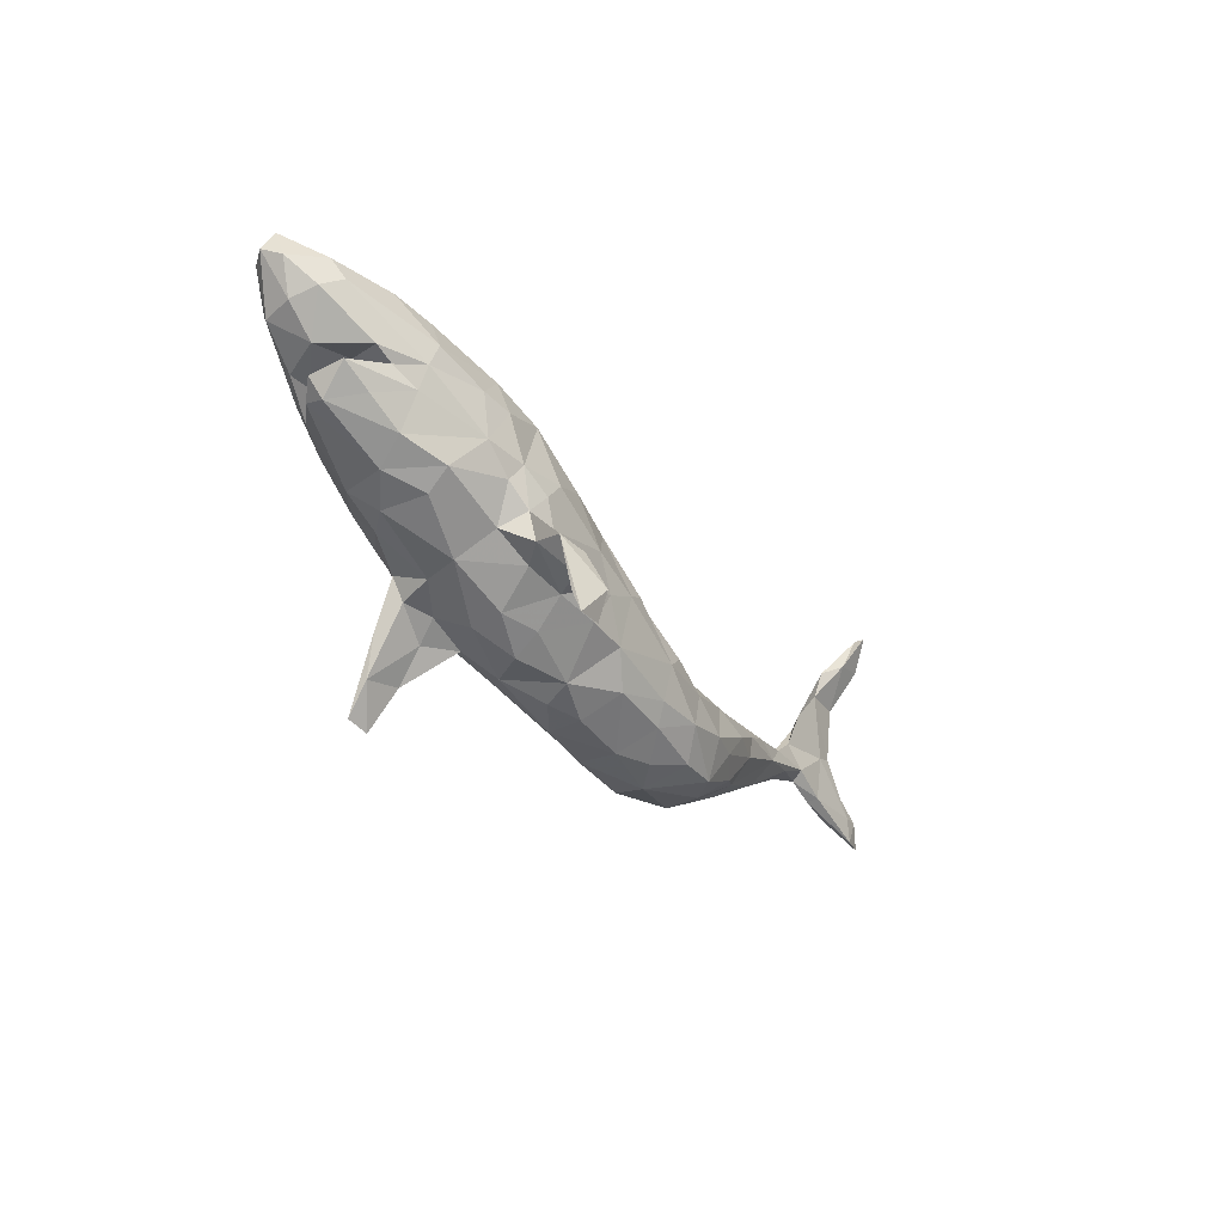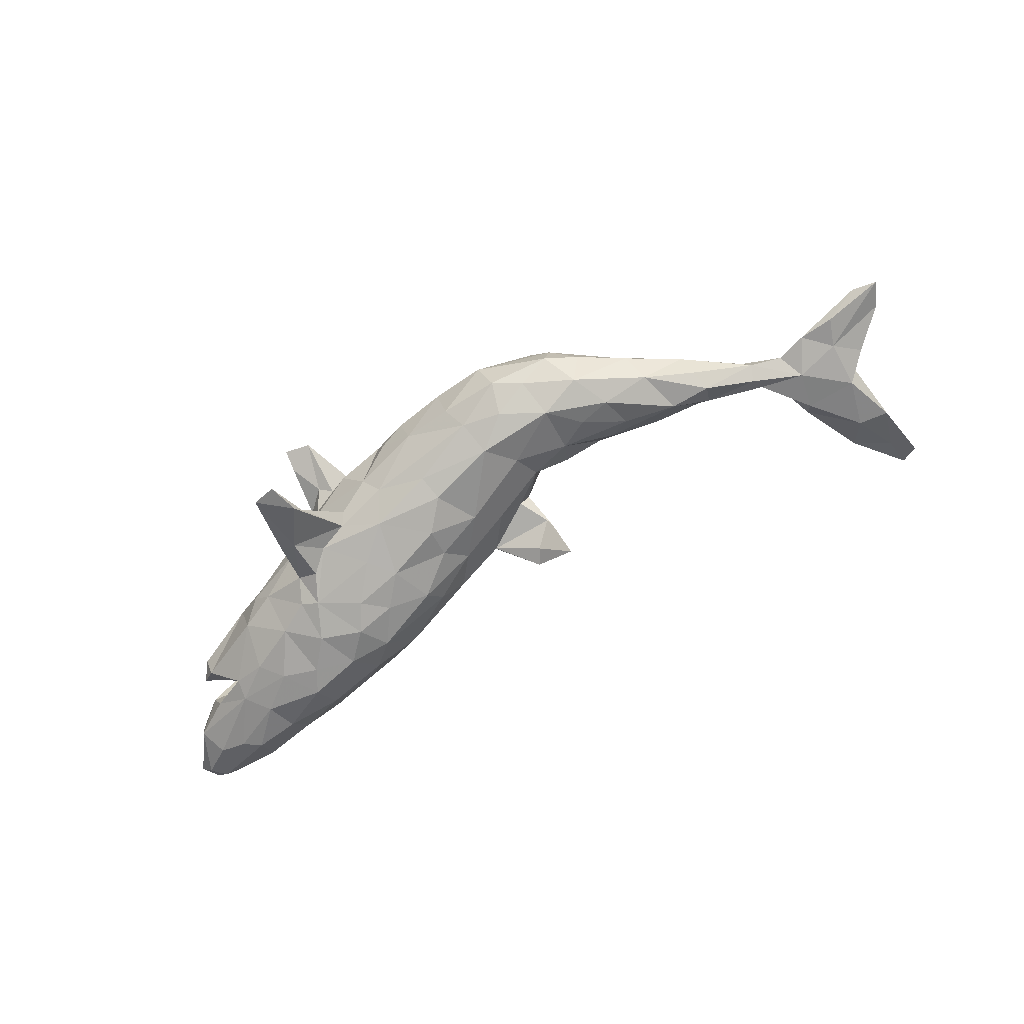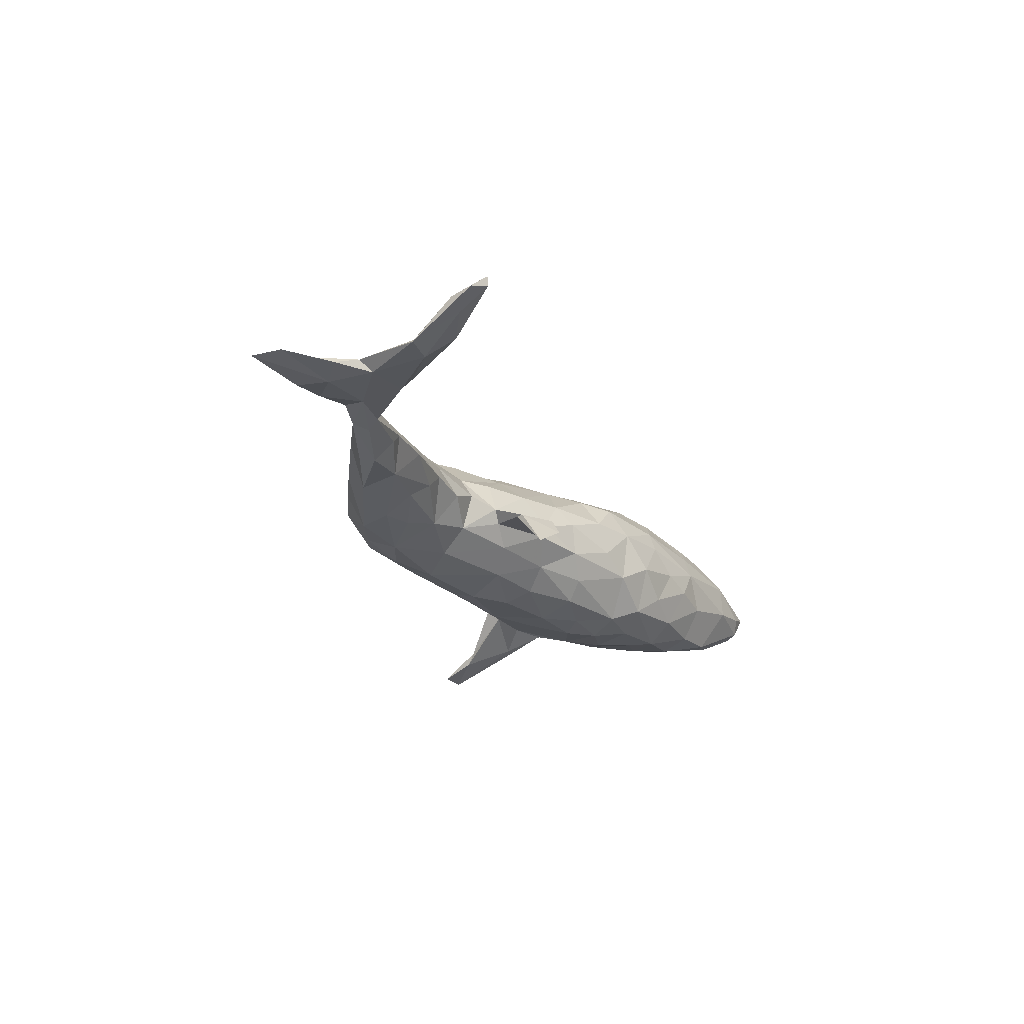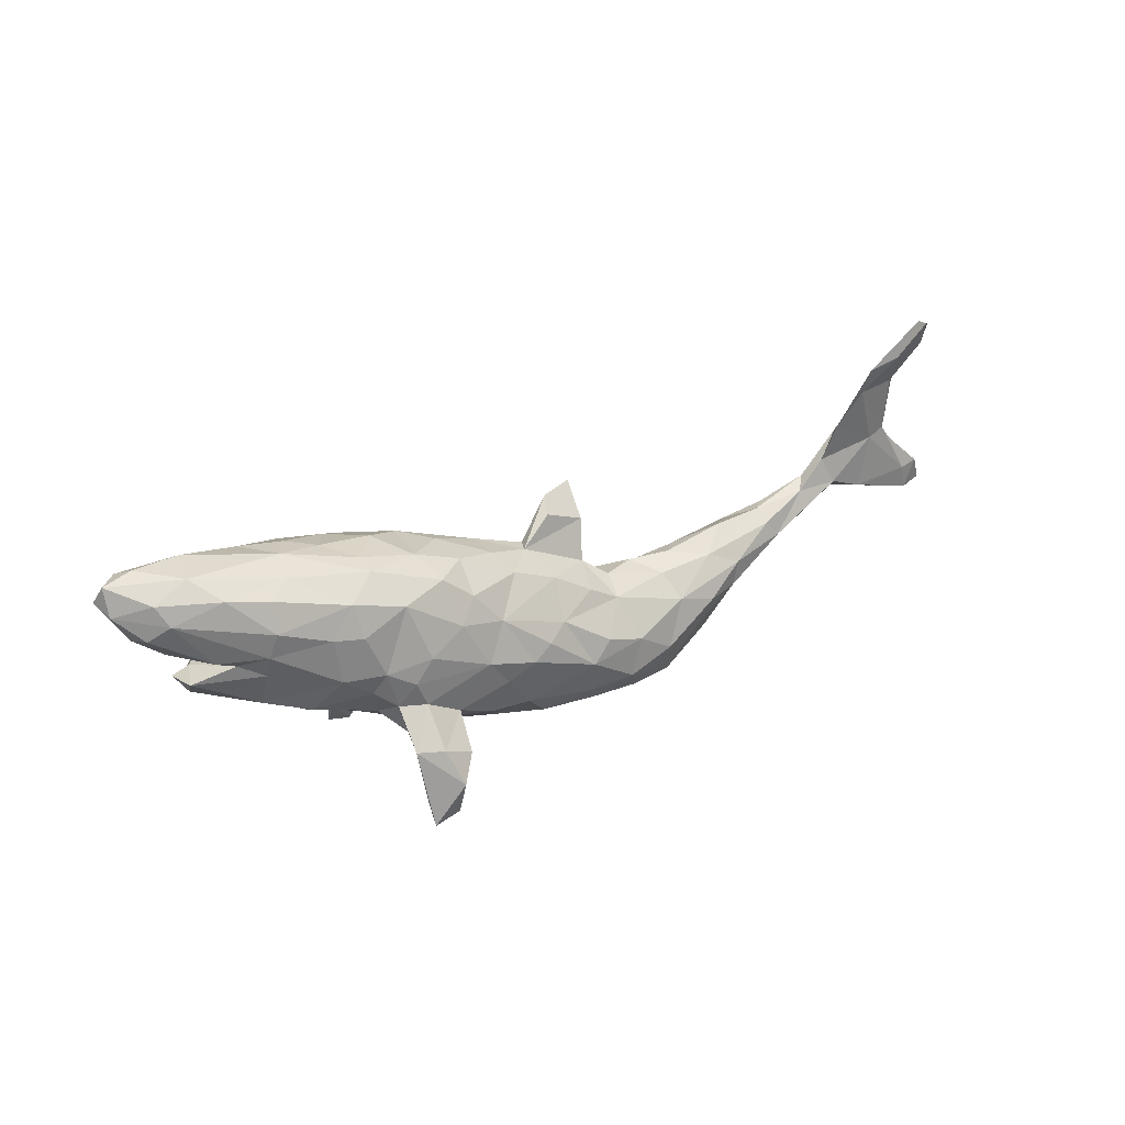
<metadata>
{"format":"obj","ext":"obj","renderer":"f3d","projection":"perspective","resolution":1024,"background":"white","views":[{"elev":-35.1,"azim":-55.3,"up":"+Y"},{"elev":-72.4,"azim":30.6,"up":"+Z"},{"elev":-22.6,"azim":116.9,"up":"+Z"},{"elev":27.9,"azim":-31.6,"up":"+Y"}]}
</metadata>
<code>
v 0.841 0.03934 -0.002406
v 0.8582 -0.0005838 -0.01146
v 0.8192 -0.006637 -0.001093
v 0.8099 0.03336 0.002096
v 0.7612 0.01513 -0.01976
v 0.7442 0.06012 -0.01659
v 0.7825 0.09327 -0.008664
v 0.7582 0.1217 -0.000136
v 0.7705 0.2192 0.0004311
v 0.7109 0.02468 0.002651
v 0.7298 0.1094 0.002212
v 0.7041 0.01966 -0.01384
v 0.7821 0.2887 0.05148
v 0.7876 0.323 0.05755
v 0.7623 0.3363 0.08257
v 0.7534 0.2863 0.04023
v 0.7417 0.135 -0.01696
v 0.6553 0.03356 -0.01043
v 0.7562 0.2124 0.01158
v 0.6732 0.0768 -0.0221
v 0.6929 0.2071 0.01891
v 0.7221 0.2119 -0.0006009
v 0.7602 0.336 0.06653
v 0.6529 0.048 0.007075
v 0.6519 0.1501 0.008053
v 0.7314 0.2738 0.05515
v 0.6607 0.1366 -0.008812
v 0.6971 0.2499 0.03223
v 0.6039 0.06111 -0.01884
v 0.5953 0.04117 -0.02979
v 0.632 0.09041 -0.002353
v 0.5928 0.01515 0.01197
v 0.5223 -0.006762 0.03044
v 0.6063 0.01725 -0.0183
v 0.5805 0.0481 0.008117
v 0.5046 -0.04983 0.001047
v 0.4948 0.0363 0.003436
v 0.5122 -0.02662 -0.03328
v 0.5213 0.007264 -0.0448
v 0.5129 0.03641 -0.01486
v 0.4975 0.01843 0.02835
v 0.4377 -0.06482 -0.04582
v 0.4147 -0.06324 0.0529
v 0.4068 -0.1046 0.02322
v 0.4562 0.006942 -0.04334
v 0.4241 -0.02208 0.05309
v 0.4242 -0.1031 -0.01444
v 0.3537 -0.1479 -0.01458
v 0.3121 -0.1723 0.02211
v 0.3733 -0.001827 0.0387
v 0.3606 -0.06485 -0.06682
v 0.416 0.02841 0.003759
v 0.3631 -0.1267 0.0467
v 0.3331 -0.1271 -0.06502
v 0.3187 -0.1137 0.07496
v 0.3047 -0.177 -0.02701
v 0.3586 -0.06456 0.07446
v 0.3371 0.004529 -0.01717
v 0.2787 -0.1756 0.0634
v 0.3723 -0.01224 -0.04443
v 0.2967 -0.0461 0.07502
v 0.2647 -0.1172 0.0922
v 0.3084 -0.0539 -0.06402
v 0.3121 0.00829 0.008439
v 0.2596 -0.02941 -0.0518
v 0.2534 -0.1646 -0.05731
v 0.2644 -0.1051 -0.08367
v 0.2816 -0.009475 0.03976
v 0.2077 -0.1906 -0.04993
v 0.2035 -0.08065 0.09805
v 0.2138 -0.1816 0.06974
v 0.1902 0.005786 0.01941
v 0.1942 -0.1436 -0.07934
v 0.1858 -0.1409 0.1016
v 0.2445 0.006689 -0.001934
v 0.191 -0.2115 0.008062
v 0.1593 -0.198 0.04102
v 0.1067 -0.1434 0.1011
v 0.1058 -0.08897 0.1159
v 0.1777 -0.0548 -0.07355
v 0.1903 -0.01061 -0.03837
v 0.1213 -0.1718 0.08118
v 0.1845 -0.01879 0.05649
v 0.1605 0.0802 -0.02303
v 0.1022 -0.2033 0.02303
v 0.1645 0.09305 -0.02289
v 0.1299 -0.1559 -0.07249
v 0.1124 -0.1876 -0.0471
v 0.1505 0.03285 0.003445
v 0.1256 0.1121 -0.04514
v 0.176 0.1335 -0.08194
v 0.1386 -0.0584 0.1073
v 0.09984 0.02398 -0.05024
v 0.03078 -0.1637 0.08383
v 0.1351 0.03091 -0.01815
v 0.1324 0.01071 0.05867
v 0.1414 -0.1026 -0.09477
v 0.03286 -0.1811 -0.04111
v 0.09895 0.1194 -0.01627
v 0.02327 -0.1143 -0.09103
v 0.1101 0.1384 -0.04504
v 0.05555 0.07917 -0.0235
v -0.009492 -0.0441 0.1264
v -0.01071 -0.02695 -0.1116
v 0.04583 0.08058 0.0009421
v 0.03136 -0.07447 -0.1049
v 0.0192 -0.1919 0.02222
v 0.06363 -0.006277 -0.08502
v -0.0109 -0.122 0.1088
v -0.07808 -0.1523 -0.04498
v -0.02406 -0.1798 -0.001895
v 0.01325 0.05458 -0.06317
v 0.06947 0.04772 0.05381
v -0.01353 0.01957 -0.09585
v 0.0606 -0.007348 0.09718
v 0.02269 -0.02382 0.1196
v -0.02767 0.105 -0.03139
v -0.05412 -0.1324 -0.07727
v -0.04157 -0.1717 0.04249
v -0.08034 -0.08658 -0.1063
v -0.05386 -0.06665 0.1225
v -0.07548 -0.118 0.1103
v -0.004032 0.07874 0.05612
v -0.1409 -0.08759 0.1247
v -0.1184 -0.1629 0.01353
v -0.1497 -0.1312 0.1743
v -0.1406 -0.108 0.1032
v -0.1276 -0.1423 0.05672
v -0.05692 0.03607 0.111
v -0.142 -0.1117 -0.08922
v -0.1322 -0.1275 -0.06963
v -0.1866 -0.2476 -0.1777
v -0.1831 -0.2147 0.1933
v -0.1836 -0.1222 0.158
v -0.1733 -0.1826 -0.139
v -0.09108 -0.01972 0.132
v -0.1804 -0.1378 -0.01323
v -0.09485 0.1246 0.04905
v -0.1011 0.002597 -0.1181
v -0.1832 -0.1357 -0.09838
v -0.1338 -0.03962 -0.1158
v -0.02318 0.1035 0.02338
v -0.1978 -0.1111 -0.06539
v -0.07855 0.06979 -0.1024
v -0.1818 -0.1351 0.03695
v -0.06326 0.09534 -0.07117
v -0.2227 -0.2417 -0.1804
v -0.23 -0.1965 -0.1465
v -0.2341 -0.09094 0.1313
v -0.1778 -0.1637 0.2047
v -0.1779 -0.1951 -0.1586
v -0.1052 0.1356 -0.009103
v -0.1436 0.05167 -0.1176
v -0.1991 -0.1088 0.1837
v -0.1477 0.1231 0.09278
v -0.2457 -0.1365 -0.1249
v -0.1892 -0.09613 -0.0996
v -0.2003 -0.05296 0.134
v -0.1315 0.05464 0.1236
v -0.2229 -0.1324 -0.1273
v -0.2315 -0.1881 0.1864
v -0.2704 -0.09803 0.02612
v -0.2272 -0.2233 0.1985
v -0.2025 -0.09615 0.0963
v -0.1001 0.0856 0.09997
v -0.2473 -0.01971 -0.1166
v -0.206 -0.136 0.1687
v -0.257 -0.0987 -0.02791
v -0.2429 -0.1021 0.1748
v -0.2409 -0.1046 -0.0823
v -0.245 -0.04585 0.1269
v -0.2579 -0.06867 -0.08871
v -0.2256 0.1437 -0.08785
v -0.2082 0.06061 -0.1292
v -0.2238 -0.06514 -0.1083
v -0.2191 -0.01153 0.1374
v -0.1913 0.02434 0.1375
v -0.1527 0.1461 -0.0441
v -0.1845 0.1081 -0.1103
v -0.2635 0.01545 0.1309
v -0.2759 -0.02956 -0.1073
v -0.2578 0.17 0.04602
v -0.2217 0.1123 0.1193
v -0.169 0.1502 0.0454
v -0.2818 -0.01529 0.1201
v -0.2619 -0.068 0.08844
v -0.2556 0.1602 0.07686
v -0.3354 -0.05894 -0.05476
v -0.3564 -0.0559 0.04956
v -0.2519 0.1046 -0.1183
v -0.3652 -0.03275 0.08765
v -0.3672 -0.05893 -0.02082
v -0.3041 0.1357 0.1135
v -0.2705 0.1681 -0.05409
v -0.2135 0.1689 -0.01092
v -0.2752 0.0378 -0.1245
v -0.3293 0.01929 0.1222
v -0.3285 -0.001583 -0.1066
v -0.316 0.0847 -0.1201
v -0.2936 0.08404 0.128
v -0.3387 0.123 -0.1163
v -0.3304 0.1638 -0.0826
v -0.375 0.06796 -0.1118
v -0.3415 0.09116 0.1218
v -0.385 0.1798 0.06666
v -0.4321 -0.0132 0.06189
v -0.3729 0.1979 0.02466
v -0.3486 0.1923 -0.01941
v -0.3017 0.1832 0.003071
v -0.397 -0.03174 -0.05453
v -0.4079 0.03532 -0.09612
v -0.4145 -0.03896 0.01632
v -0.4126 0.194 -0.03576
v -0.4202 0.165 0.09255
v -0.4199 0.1191 0.109
v -0.4333 0.112 -0.1025
v -0.4321 0.04531 0.08781
v -0.4204 0.1615 -0.08772
v -0.4713 0.06735 0.07547
v -0.4734 0.05653 0.006332
v -0.5162 0.04936 0.005766
v -0.4633 0.04511 -0.07344
v -0.5205 0.006417 0.008067
v -0.4904 0.06825 -0.04226
v -0.4859 0.09367 0.01873
v -0.5147 0.02009 -0.02563
v -0.4924 0.1693 -0.08434
v -0.4875 0.01783 0.05602
v -0.5025 0.07944 0.07458
v -0.482 0.1765 0.08031
v -0.4317 0.08118 0.1027
v -0.5415 0.03539 -0.0003454
v -0.5346 0.04318 0.05184
v -0.5585 0.1511 0.06589
v -0.4666 0.07602 -0.08866
v -0.5253 0.07209 -0.04893
v -0.5513 0.0781 0.009068
v -0.5062 0.2133 -0.01848
v -0.5211 0.1518 -0.07969
v -0.582 0.2143 -0.007661
v -0.5665 0.1484 -0.06446
v -0.5885 0.1281 0.04806
v -0.6188 0.1805 -0.03526
v -0.5199 0.2055 0.04058
v -0.5892 0.1107 -0.03671
v -0.5751 0.1823 0.05164
v -0.5993 0.1156 0.009142
v -0.5995 0.2033 -0.03102
v -0.628 0.1643 0.02048
v -0.63 0.2071 0.006075
v -0.6407 0.1789 -0.008639
v -0.1807 0.01665 -0.1257
f 217 231 219
f 177 136 159
f 136 177 176
f 176 177 180
f 171 176 180
f 122 121 124
f 124 136 158
f 154 124 158
f 171 158 176
f 164 149 186
f 186 149 171
f 185 171 180
f 186 171 185
f 186 185 191
f 191 185 197
f 191 197 206
f 206 197 217
f 89 86 105
f 127 134 149
f 149 134 167
f 15 14 23
f 13 14 15
f 177 159 183
f 177 183 180
f 20 12 18
f 12 10 18
f 2 3 5
f 127 149 164
f 31 27 29
f 27 20 29
f 20 6 12
f 6 5 12
f 6 2 5
f 17 20 27
f 6 20 17
f 192 212 210
f 168 192 188
f 170 143 168
f 143 137 168
f 110 137 131
f 210 212 226
f 188 192 210
f 172 168 188
f 140 131 143
f 252 166 174
f 252 141 166
f 141 157 166
f 166 157 175
f 120 141 139
f 139 104 120
f 104 106 120
f 106 100 120
f 97 100 106
f 97 87 100
f 97 73 87
f 216 235 239
f 201 203 216
f 201 199 203
f 196 198 199
f 174 196 190
f 153 252 174
f 139 141 252
f 153 139 252
f 108 106 104
f 97 106 108
f 201 216 218
f 190 199 201
f 173 190 201
f 190 196 199
f 179 190 173
f 179 174 190
f 179 153 174
f 144 153 179
f 144 139 153
f 114 139 144
f 114 104 139
f 108 104 114
f 160 147 156
f 151 147 160
f 132 151 135
f 19 13 26
f 123 138 165
f 155 138 184
f 187 184 182
f 55 43 57
f 83 96 115
f 96 113 115
f 187 207 205
f 128 127 145
f 145 127 164
f 145 164 162
f 162 164 186
f 162 186 189
f 189 186 191
f 212 189 191
f 191 206 212
f 212 206 223
f 23 14 16
f 14 13 9
f 14 9 16
f 26 13 15
f 23 16 28
f 203 211 235
f 28 26 23
f 19 26 21
f 19 8 9
f 21 26 28
f 155 165 138
f 155 184 187
f 57 61 62
f 55 57 62
f 62 61 70
f 70 61 83
f 92 83 115
f 115 113 129
f 129 113 123
f 129 123 165
f 159 129 165
f 159 165 155
f 159 155 183
f 183 155 187
f 183 187 193
f 193 187 205
f 25 28 22
f 132 135 148
f 128 122 127
f 233 219 221
f 233 217 219
f 223 206 228
f 228 217 233
f 206 217 228
f 119 122 128
f 119 94 109
f 107 85 94
f 85 82 94
f 77 82 85
f 82 74 78
f 71 74 82
f 77 71 82
f 76 71 77
f 242 234 249
f 229 234 242
f 237 229 242
f 225 229 237
f 219 229 225
f 219 220 221
f 225 220 219
f 76 59 71
f 122 124 127
f 246 244 250
f 246 250 249
f 249 234 246
f 246 230 244
f 59 55 62
f 59 53 55
f 49 53 59
f 244 207 238
f 107 94 119
f 223 228 233
f 247 242 249
f 237 242 247
f 49 59 76
f 249 250 251
f 244 240 250
f 244 238 240
f 54 48 56
f 238 227 248
f 213 227 238
f 213 218 227
f 213 202 218
f 173 201 202
f 112 114 144
f 112 108 114
f 93 108 112
f 93 80 108
f 108 80 97
f 81 80 93
f 81 65 80
f 80 67 97
f 65 67 80
f 63 67 65
f 51 67 63
f 67 51 54
f 42 54 51
f 47 48 54
f 208 202 213
f 194 173 202
f 195 173 194
f 179 173 178
f 146 179 178
f 144 179 146
f 117 146 178
f 112 144 146
f 117 112 146
f 102 93 112
f 97 67 73
f 227 216 239
f 235 211 222
f 87 118 100
f 118 110 131
f 170 168 172
f 54 66 67
f 67 66 73
f 239 235 241
f 227 239 248
f 239 241 248
f 248 241 243
f 241 245 243
f 163 133 150
f 69 56 76
f 66 56 69
f 66 69 73
f 73 69 87
f 222 224 236
f 235 222 236
f 235 236 245
f 235 245 241
f 69 76 88
f 87 69 88
f 88 98 87
f 88 85 98
f 87 98 118
f 98 111 110
f 118 98 110
f 198 210 211
f 211 210 222
f 222 210 226
f 220 222 221
f 167 169 149
f 221 222 226
f 60 63 65
f 60 51 63
f 47 54 42
f 86 89 95
f 45 51 60
f 45 42 51
f 218 216 227
f 202 201 218
f 42 36 47
f 36 44 47
f 101 102 105
f 105 99 101
f 101 90 102
f 86 101 99
f 90 84 102
f 105 86 99
f 52 58 64
f 45 60 58
f 52 45 58
f 38 36 42
f 39 38 42
f 26 15 23
f 86 91 101
f 52 37 45
f 40 45 37
f 40 39 45
f 30 39 40
f 34 38 39
f 30 34 39
f 34 36 38
f 32 36 34
f 29 40 37
f 40 29 30
f 35 29 37
f 18 32 34
f 20 30 29
f 18 24 32
f 30 20 34
f 20 18 34
f 45 39 42
f 22 27 25
f 172 156 170
f 148 170 156
f 172 160 156
f 140 143 170
f 148 140 170
f 130 151 160
f 135 131 140
f 222 220 224
f 198 188 210
f 198 181 188
f 172 188 181
f 166 172 181
f 175 172 166
f 175 160 172
f 175 157 160
f 120 157 141
f 157 130 160
f 120 130 157
f 130 118 131
f 120 118 130
f 203 235 216
f 198 211 203
f 198 203 199
f 1 6 7
f 1 3 2
f 27 31 25
f 10 3 4
f 9 8 17
f 22 9 17
f 8 19 21
f 22 17 27
f 8 21 11
f 11 21 25
f 25 21 28
f 5 3 12
f 4 8 11
f 31 11 25
f 3 1 4
f 4 11 10
f 10 11 24
f 24 11 31
f 18 10 24
f 196 181 198
f 166 181 196
f 174 166 196
f 120 100 118
f 135 140 148
f 16 22 28
f 9 22 16
f 9 13 19
f 226 212 223
f 192 189 212
f 192 162 189
f 168 162 192
f 137 145 162
f 125 145 137
f 125 128 145
f 125 119 128
f 110 119 125
f 111 119 110
f 107 119 111
f 98 107 111
f 85 107 98
f 233 221 232
f 223 233 232
f 226 223 232
f 76 77 85
f 247 249 251
f 245 247 251
f 243 245 251
f 245 237 247
f 236 237 245
f 236 224 237
f 237 224 225
f 137 162 168
f 110 125 137
f 221 226 232
f 88 76 85
f 133 163 161
f 167 133 161
f 163 150 169
f 101 91 90
f 133 126 150
f 161 169 167
f 154 158 169
f 150 154 169
f 131 137 143
f 150 126 154
f 154 126 124
f 134 126 133
f 169 158 171
f 149 169 171
f 230 205 244
f 205 207 244
f 234 230 246
f 71 59 74
f 59 62 74
f 219 231 229
f 82 78 94
f 119 109 122
f 205 214 193
f 214 205 230
f 62 70 74
f 70 83 92
f 70 92 79
f 79 92 115
f 79 115 116
f 79 116 103
f 116 115 129
f 103 116 129
f 136 103 129
f 136 129 159
f 180 183 200
f 200 183 193
f 200 193 204
f 231 204 215
f 215 204 193
f 215 193 214
f 214 230 215
f 231 215 234
f 215 230 234
f 74 70 79
f 78 74 79
f 78 79 109
f 79 103 109
f 109 103 121
f 121 103 136
f 121 136 124
f 158 136 176
f 185 180 197
f 180 200 197
f 197 200 204
f 197 204 231
f 217 197 231
f 229 231 234
f 78 109 94
f 109 121 122
f 61 68 83
f 53 43 55
f 44 43 53
f 207 182 209
f 187 182 207
f 195 209 182
f 182 184 195
f 138 152 184
f 142 152 138
f 123 142 138
f 105 117 142
f 123 105 142
f 113 105 123
f 96 89 113
f 83 89 96
f 83 72 89
f 68 72 83
f 61 50 68
f 50 64 68
f 46 50 61
f 57 46 61
f 43 46 57
f 44 33 43
f 36 33 44
f 50 52 64
f 41 37 50
f 46 41 50
f 33 41 46
f 43 33 46
f 35 37 41
f 33 35 41
f 36 32 33
f 32 24 33
f 24 35 33
f 35 31 29
f 24 31 35
f 209 208 207
f 68 75 72
f 50 37 52
f 220 225 224
f 76 56 49
f 250 248 251
f 248 243 251
f 48 49 56
f 48 44 49
f 44 53 49
f 240 248 250
f 240 238 248
f 213 238 207
f 48 47 44
f 207 208 213
f 209 194 208
f 195 194 209
f 178 195 184
f 152 178 184
f 117 178 152
f 142 117 152
f 105 102 117
f 117 102 112
f 102 95 93
f 89 105 113
f 84 95 102
f 86 95 84
f 81 95 89
f 72 81 89
f 75 81 72
f 75 65 81
f 64 65 75
f 68 64 75
f 58 65 64
f 58 60 65
f 208 194 202
f 178 173 195
f 95 81 93
f 8 7 17
f 126 127 124
f 7 6 17
f 4 7 8
f 1 7 4
f 12 3 10
f 90 91 84
f 84 91 86
f 127 126 134
f 169 161 163
f 133 167 134
f 1 2 6
f 56 66 54
f 147 132 148
f 147 148 156
f 151 132 147
f 135 151 130
f 131 135 130

</code>
